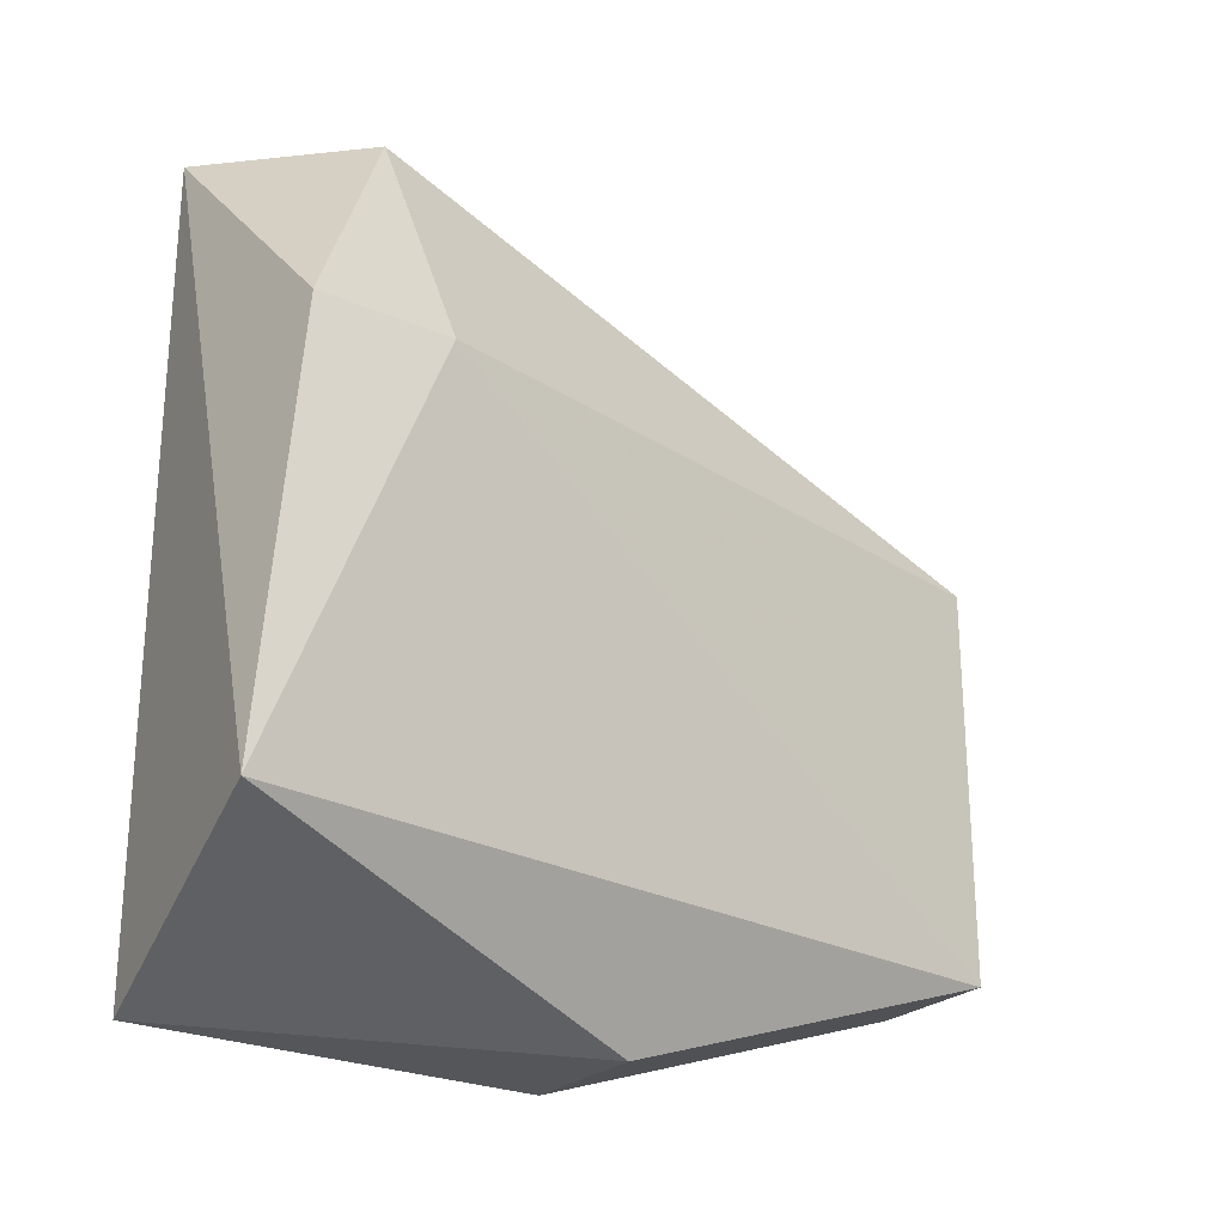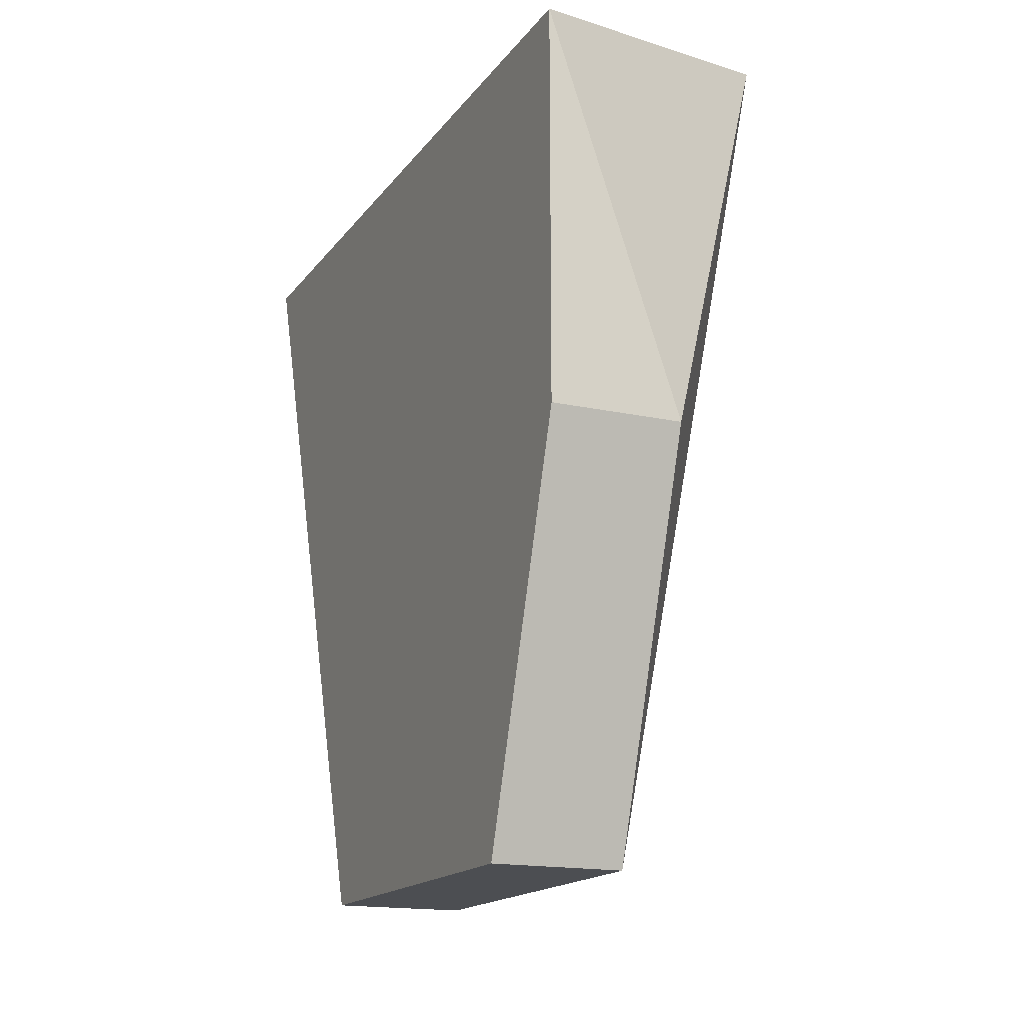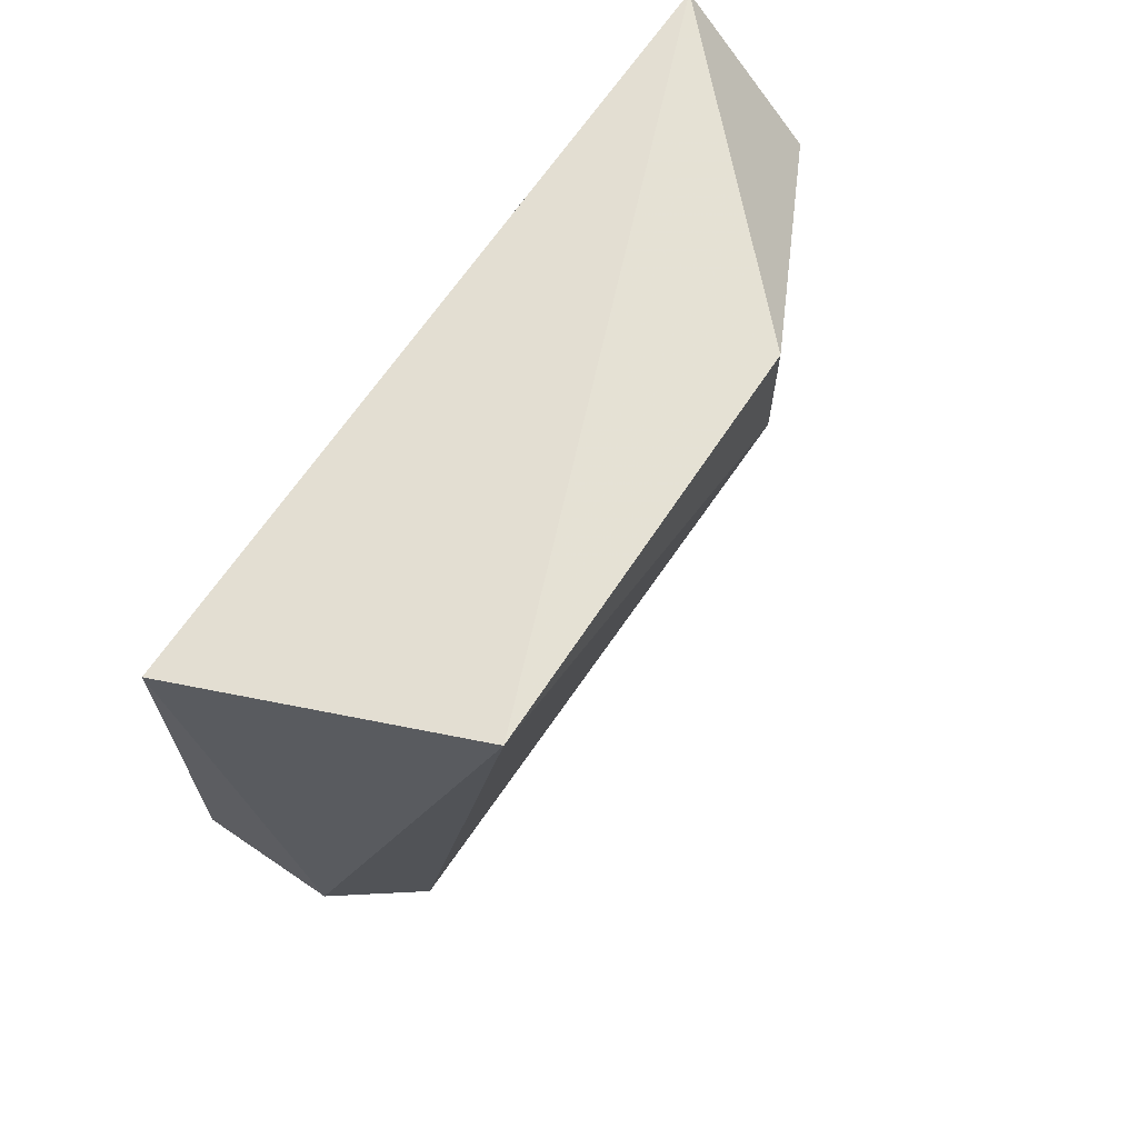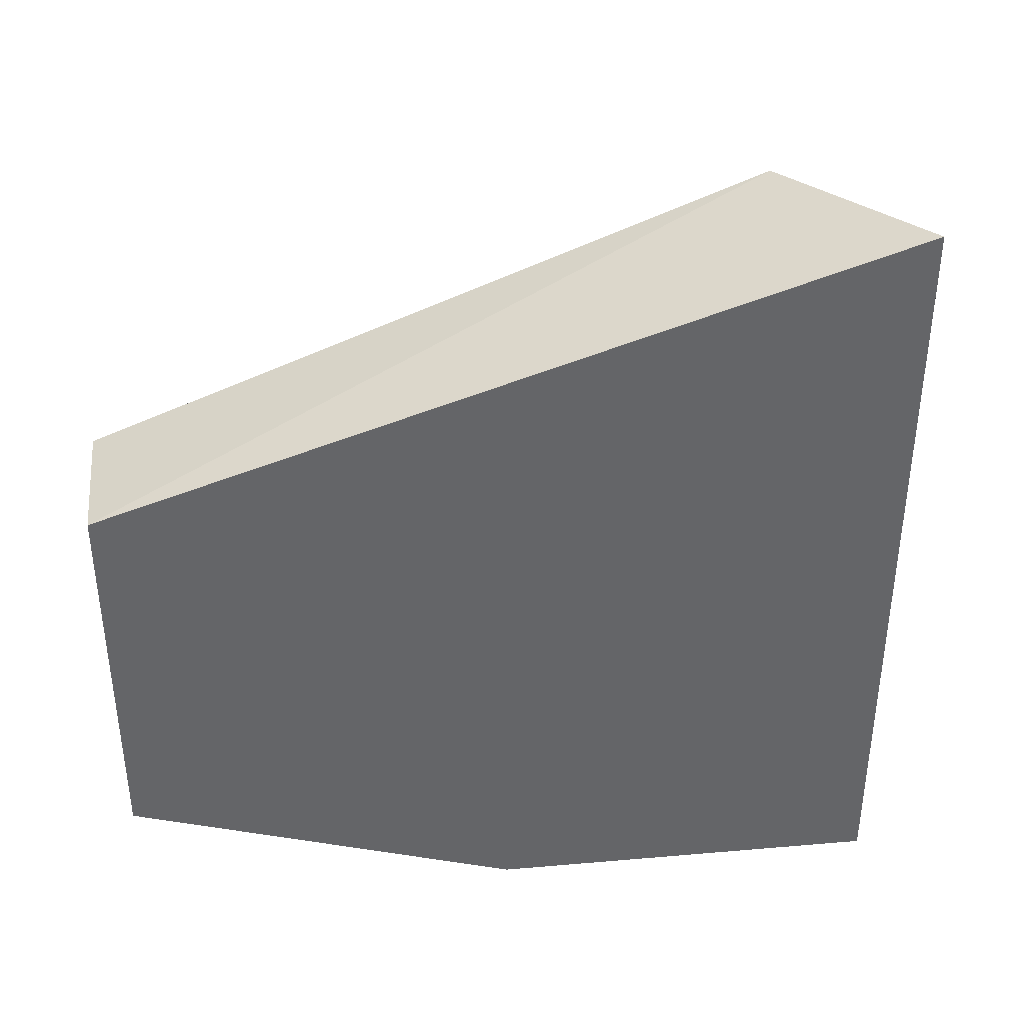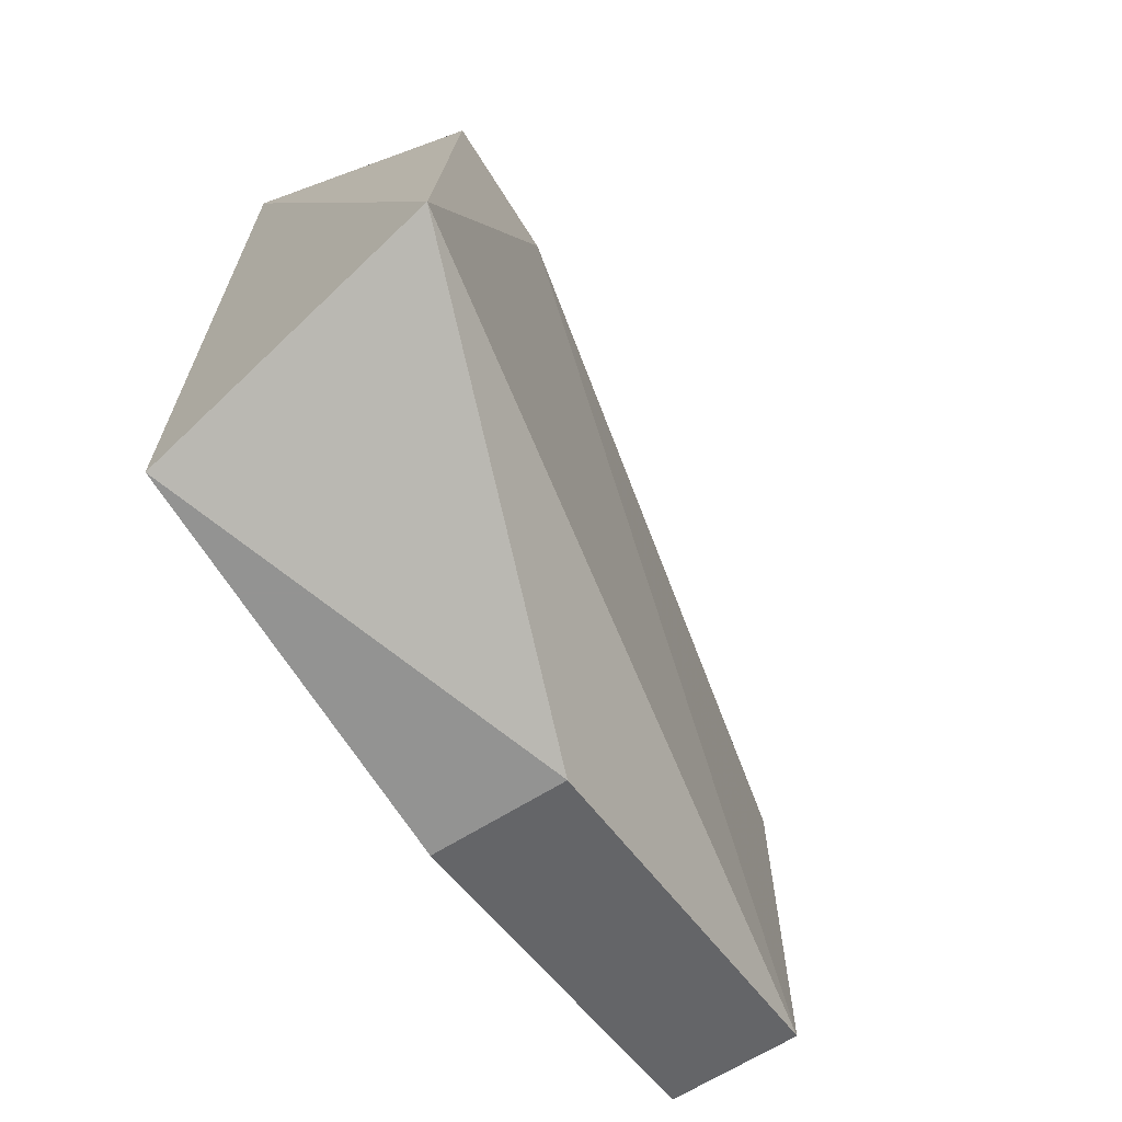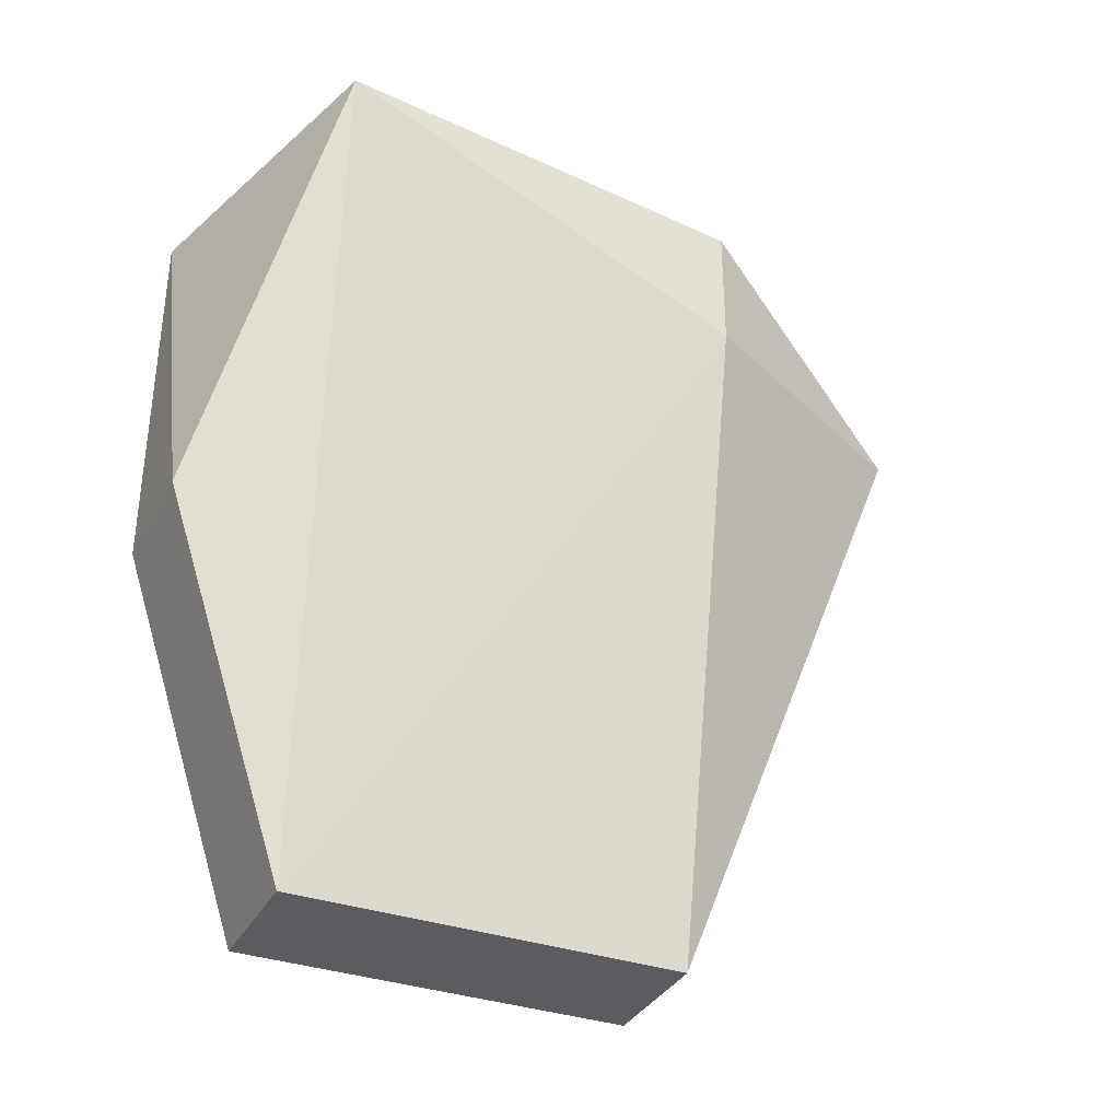
<metadata>
{"format":"obj","ext":"obj","renderer":"f3d","projection":"perspective","resolution":1024,"background":"white","views":[{"elev":-25.1,"azim":54.9,"up":"+Y"},{"elev":-16.5,"azim":-24.2,"up":"+Z"},{"elev":67.4,"azim":34.3,"up":"+Z"},{"elev":38.9,"azim":-96.2,"up":"+Y"},{"elev":-66.7,"azim":32.0,"up":"+Y"},{"elev":-34.7,"azim":65.1,"up":"+Z"}]}
</metadata>
<code>
v 0.2484 -0.1376 -0.02011
v 0.2258 -0.1828 -0.05398
v 0.2258 -0.1715 -0.08785
v 0.2258 -0.1151 -0.02011
v 0.2371 -0.1376 -0.08785
v 0.2496 -0.1739 -0.01648
v 0.2258 -0.1828 -0.02011
v 0.2371 -0.1715 -0.08785
v 0.2258 -0.1376 -0.08785
v 0.2371 -0.1151 -0.0314
v 0.2371 -0.1828 -0.05398
v 0.2484 -0.1376 -0.0314
f 10 1 12
f 3 2 4
f 1 4 6
f 4 2 7
f 6 4 7
f 2 3 8
f 3 5 8
f 3 4 9
f 5 3 9
f 5 9 10
f 4 1 10
f 9 4 10
f 7 2 11
f 6 7 11
f 2 8 11
f 8 6 11
f 1 6 12
f 8 5 12
f 6 8 12
f 5 10 12

</code>
